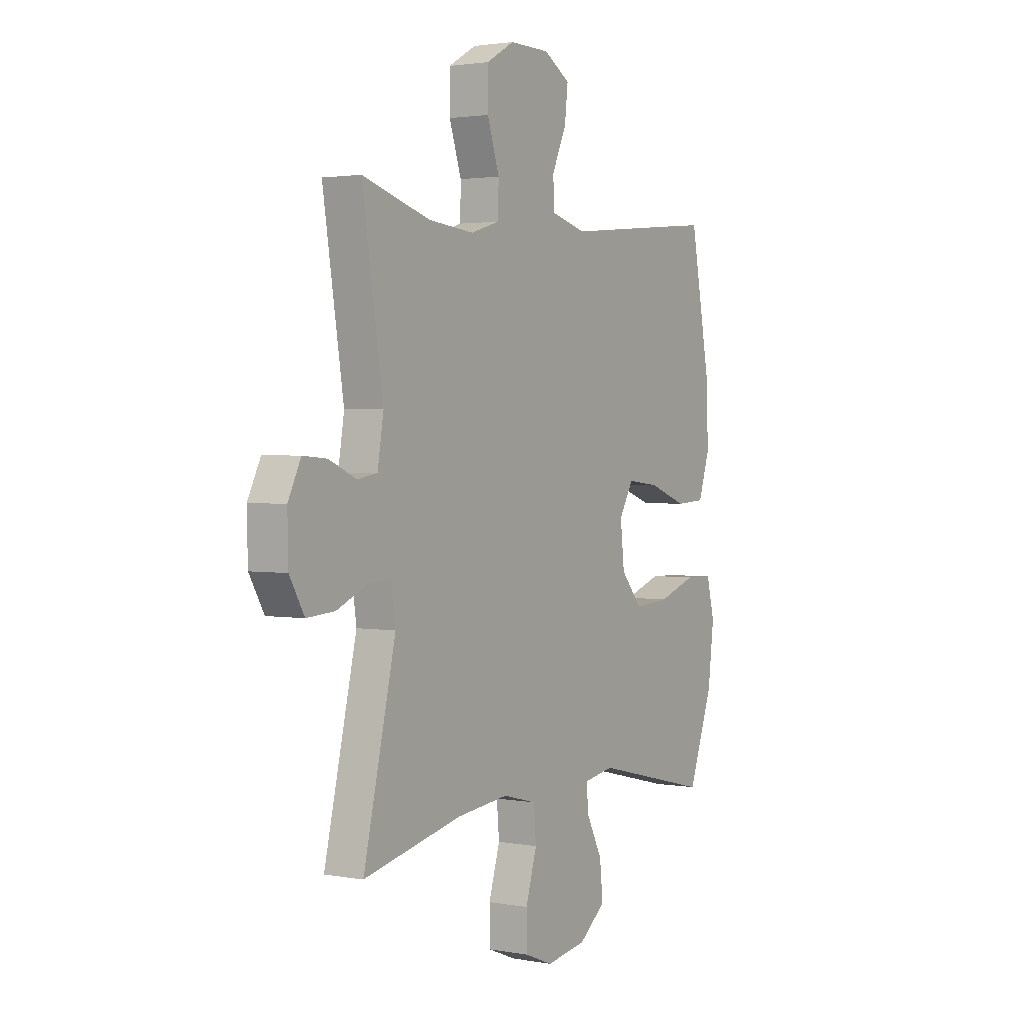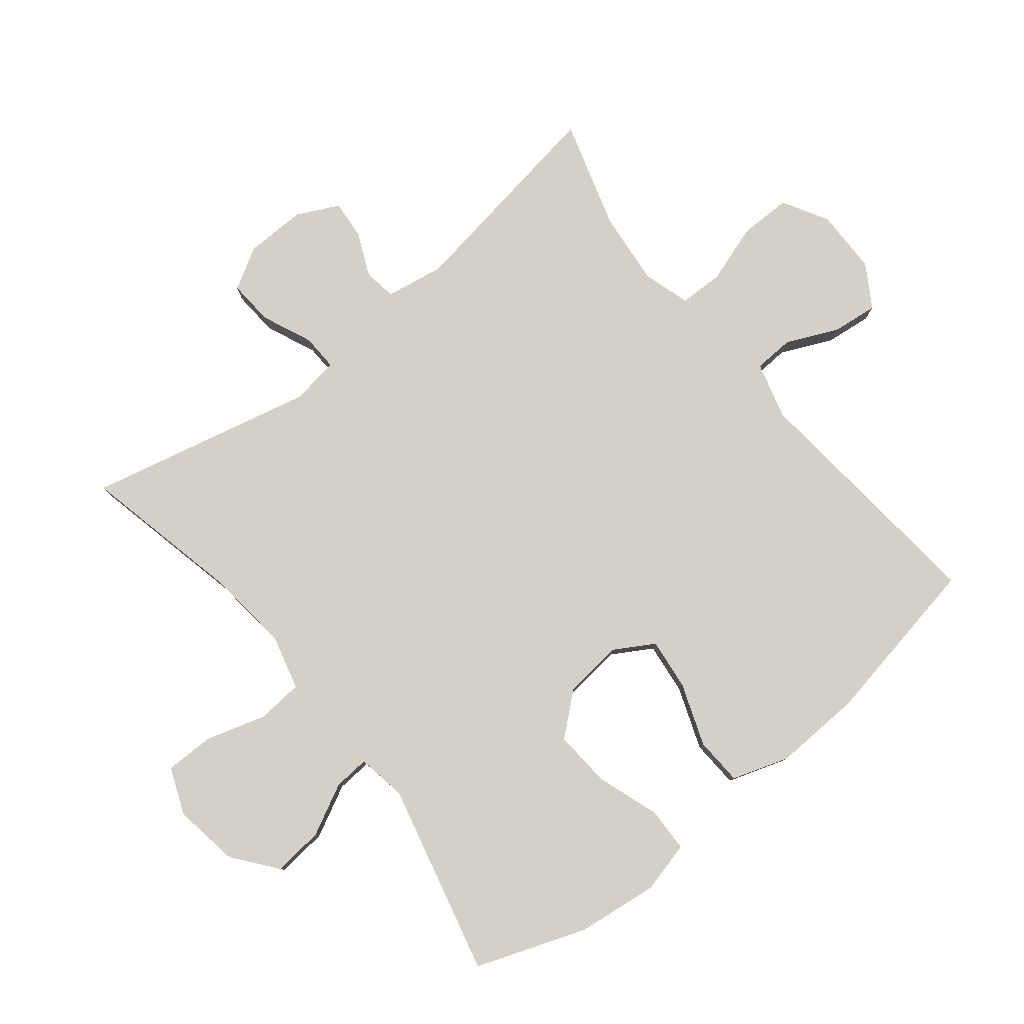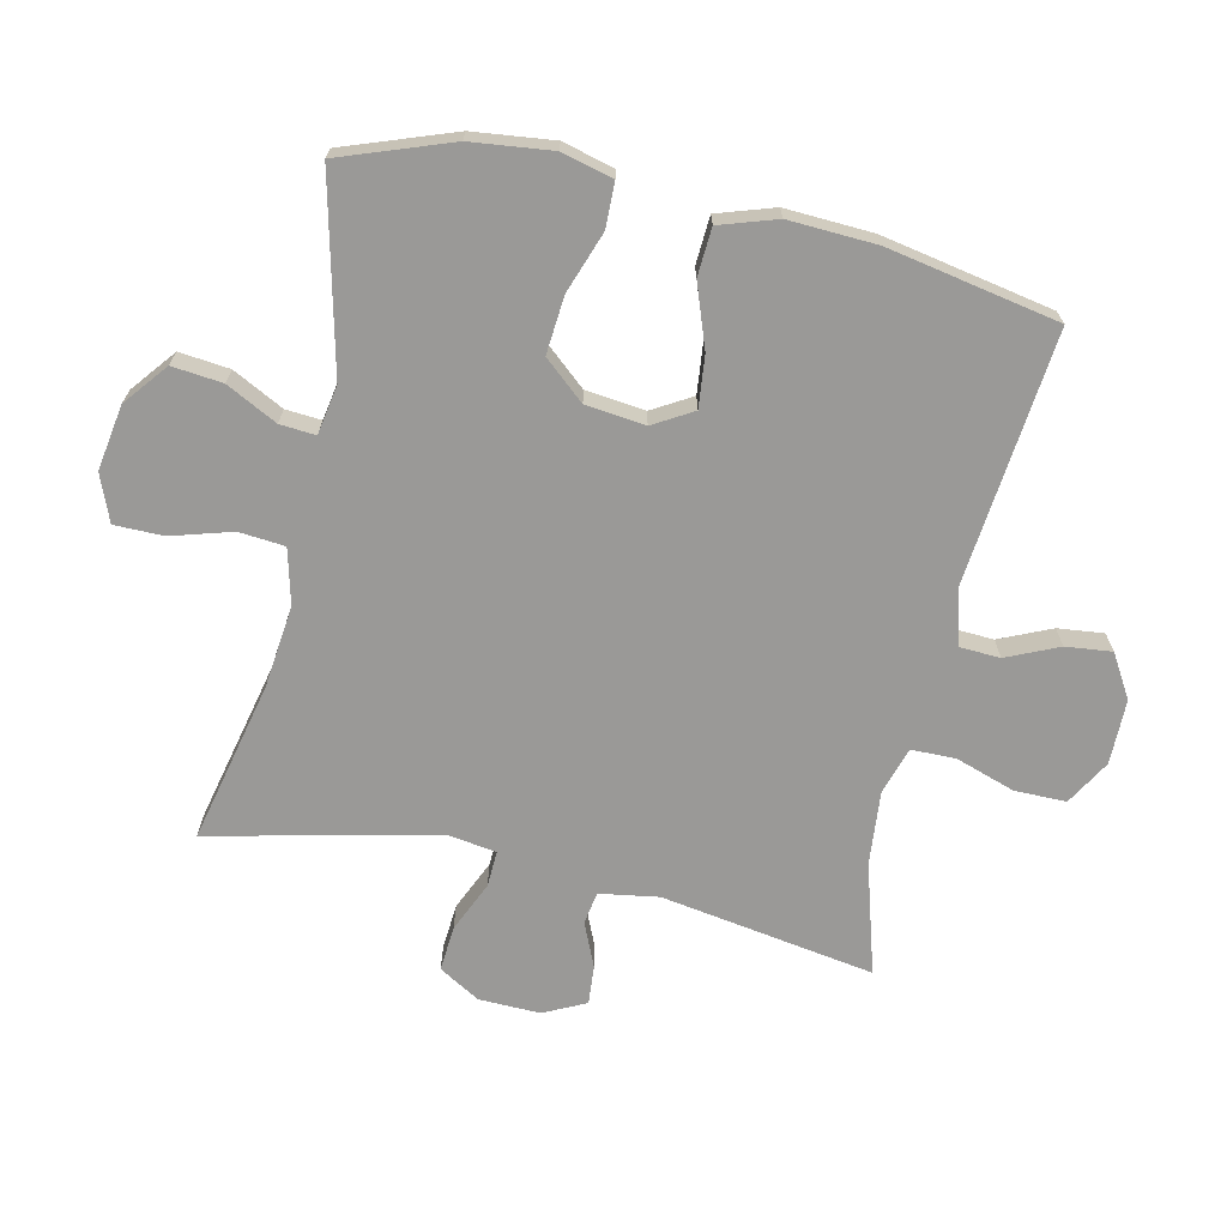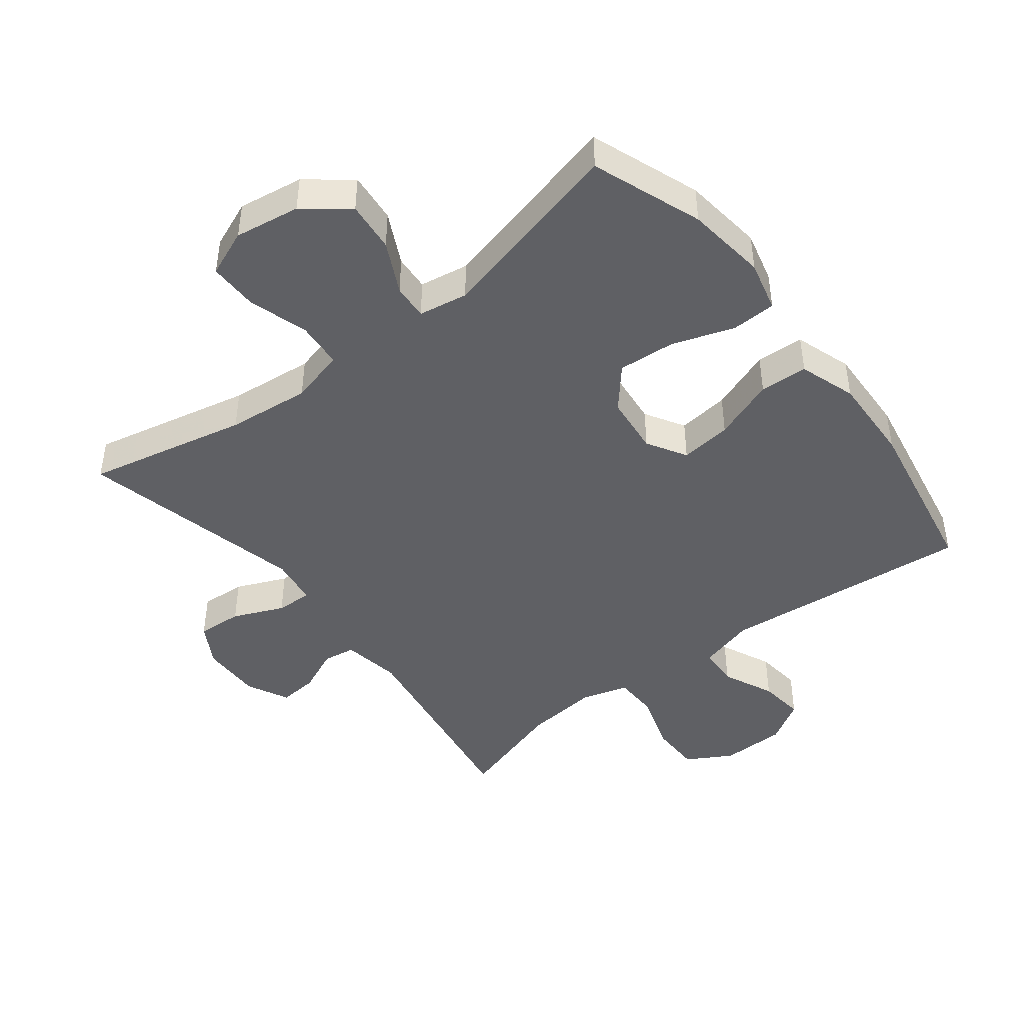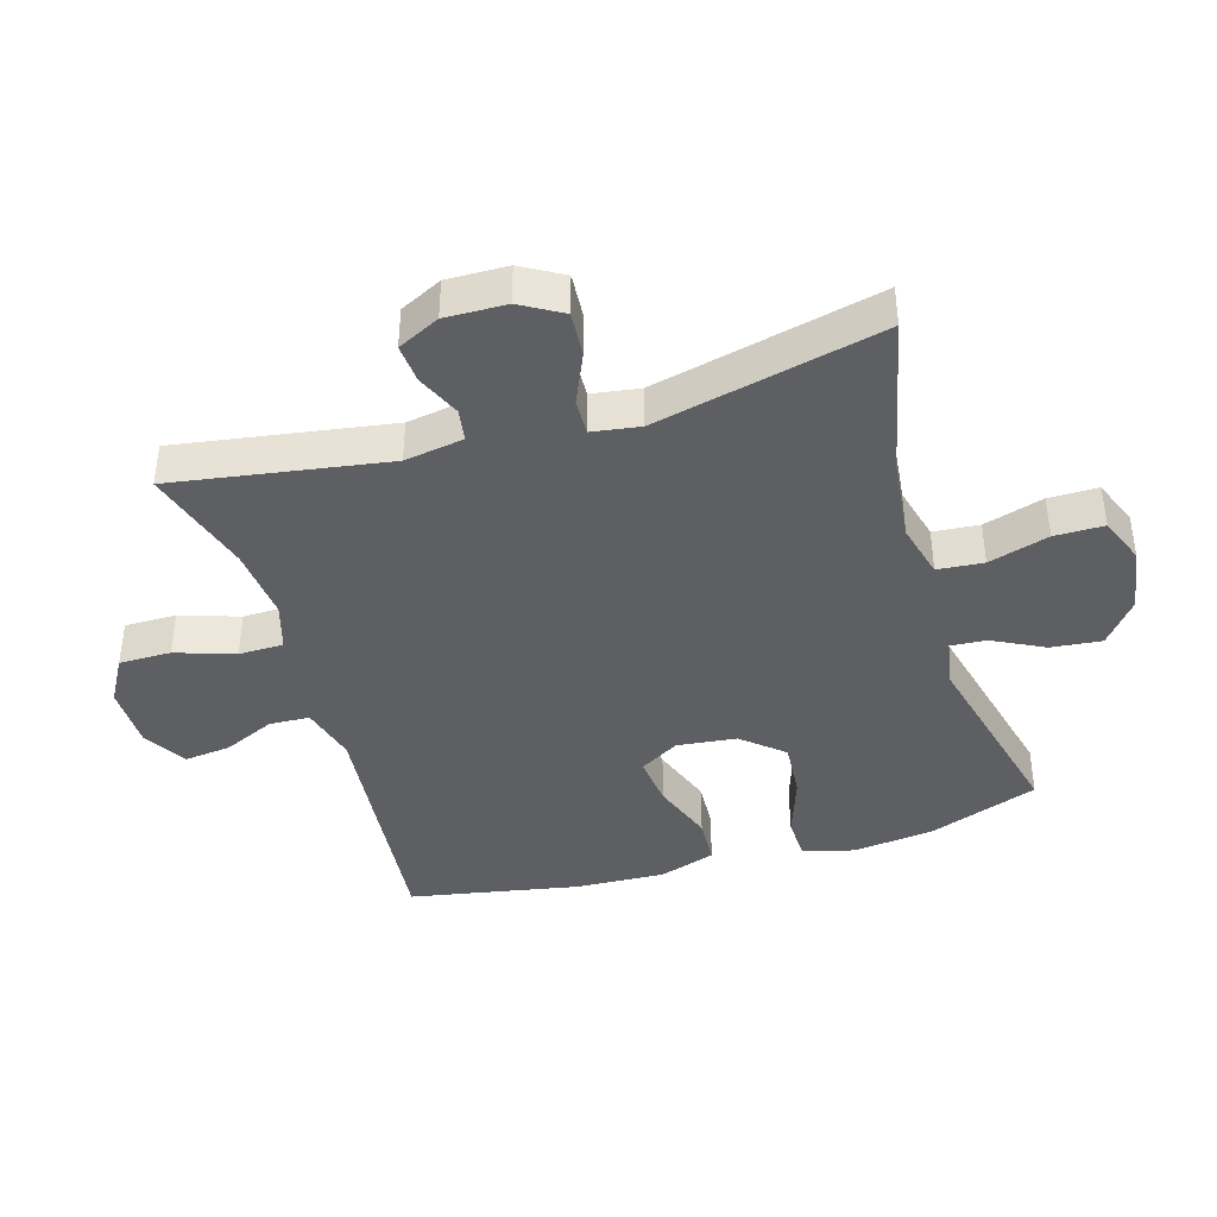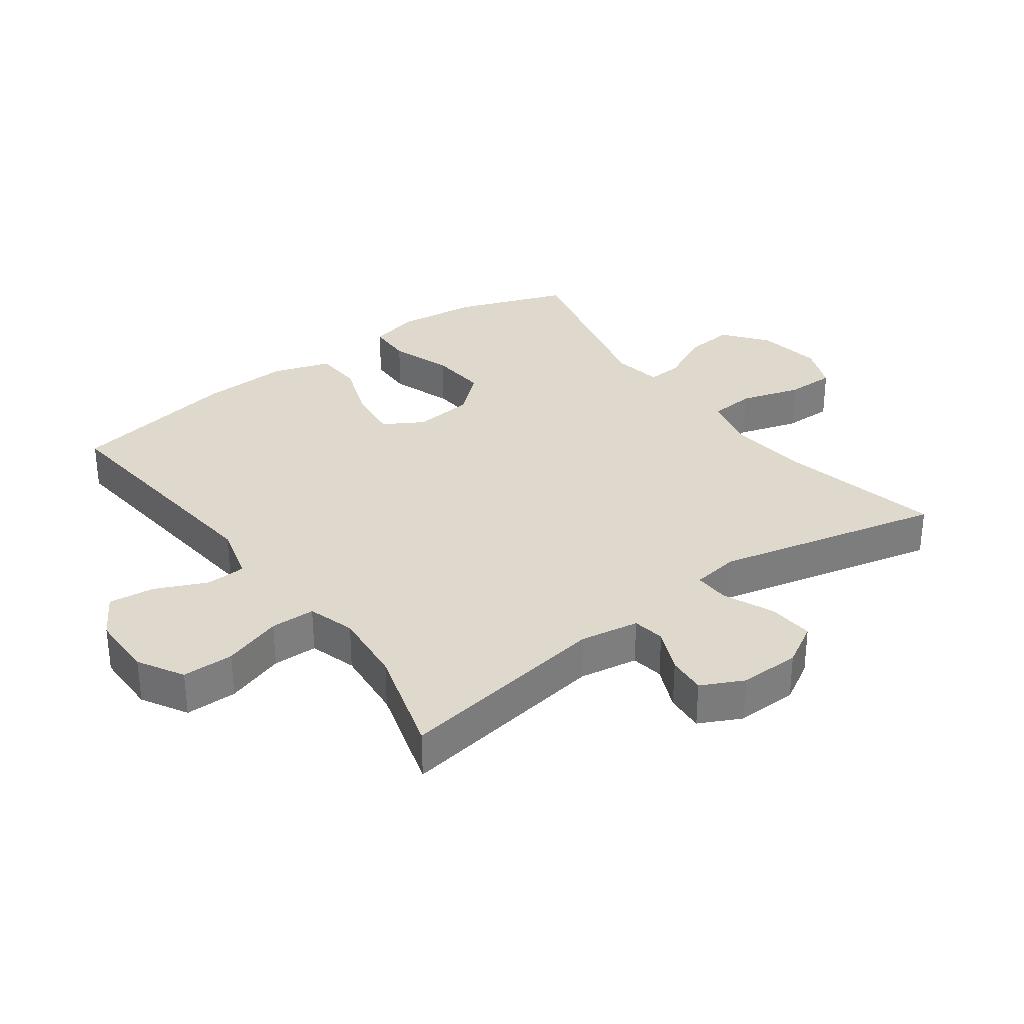
<metadata>
{"format":"obj","ext":"obj","renderer":"f3d","projection":"perspective","resolution":1024,"background":"white","views":[{"elev":2.2,"azim":122.3,"up":"+Z"},{"elev":80.0,"azim":-128.7,"up":"+Y"},{"elev":-68.9,"azim":-102.8,"up":"+Y"},{"elev":-44.7,"azim":-142.0,"up":"+Y"},{"elev":-40.6,"azim":106.6,"up":"+Y"},{"elev":32.0,"azim":53.7,"up":"+Y"}]}
</metadata>
<code>
v -0.5 0.07 -0.5
v -0.562 0.07 -0.33
v -0.577 0.07 -0.205
v -0.557 0.07 -0.126
v -0.488 0.07 -0.124
v -0.393 0.07 -0.157
v -0.304 0.07 -0.164
v -0.25 0.07 -0.101
v -0.24 0.07 -0.009
v -0.276 0.07 0.052
v -0.356 0.07 0.043
v -0.452 0.07 0.008
v -0.526 0.07 0.012
v -0.555 0.07 0.1
v -0.549 0.07 0.236
v -0.5 0.07 0.5
v -0.111 0.07 0.462
v -0.023 0.07 0.486
v -0.02 0.07 0.548
v -0.056 0.07 0.628
v -0.064 0.07 0.699
v 0.002 0.07 0.739
v 0.102 0.07 0.74
v 0.172 0.07 0.7
v 0.172 0.07 0.62
v 0.142 0.07 0.529
v 0.143 0.07 0.46
v 0.216 0.07 0.438
v 0.33 0.07 0.449
v 0.5 0.07 0.5
v 0.448 0.07 0.17
v 0.463 0.07 0.079
v 0.513 0.07 0.071
v 0.581 0.07 0.101
v 0.641 0.07 0.106
v 0.673 0.07 0.041
v 0.671 0.07 -0.053
v 0.634 0.07 -0.117
v 0.564 0.07 -0.112
v 0.486 0.07 -0.078
v 0.43 0.07 -0.076
v 0.419 0.07 -0.15
v 0.5 0.07 -0.5
v 0.252 0.07 -0.445
v 0.123 0.07 -0.431
v 0.038 0.07 -0.453
v 0.032 0.07 -0.524
v 0.06 0.07 -0.617
v 0.06 0.07 -0.693
v -0.012 0.07 -0.722
v -0.113 0.07 -0.706
v -0.18 0.07 -0.653
v -0.172 0.07 -0.575
v -0.132 0.07 -0.496
v -0.128 0.07 -0.441
v -0.204 0.07 -0.428
v -0.5 0 -0.5
v -0.562 0 -0.33
v -0.577 0 -0.205
v -0.557 0 -0.126
v -0.488 0 -0.124
v -0.393 0 -0.157
v -0.304 0 -0.164
v -0.25 0 -0.101
v -0.24 0 -0.009
v -0.276 0 0.052
v -0.356 0 0.043
v -0.452 0 0.008
v -0.526 0 0.012
v -0.555 0 0.1
v -0.549 0 0.236
v -0.5 0 0.5
v -0.111 0 0.462
v -0.023 0 0.486
v -0.02 0 0.548
v -0.056 0 0.628
v -0.064 0 0.699
v 0.002 0 0.739
v 0.102 0 0.74
v 0.172 0 0.7
v 0.172 0 0.62
v 0.142 0 0.529
v 0.143 0 0.46
v 0.216 0 0.438
v 0.33 0 0.449
v 0.5 0 0.5
v 0.448 0 0.17
v 0.463 0 0.079
v 0.513 0 0.071
v 0.581 0 0.101
v 0.641 0 0.106
v 0.673 0 0.041
v 0.671 0 -0.053
v 0.634 0 -0.117
v 0.564 0 -0.112
v 0.486 0 -0.078
v 0.43 0 -0.076
v 0.419 0 -0.15
v 0.5 0 -0.5
v 0.252 0 -0.445
v 0.123 0 -0.431
v 0.038 0 -0.453
v 0.032 0 -0.524
v 0.06 0 -0.617
v 0.06 0 -0.693
v -0.012 0 -0.722
v -0.113 0 -0.706
v -0.18 0 -0.653
v -0.172 0 -0.575
v -0.132 0 -0.496
v -0.128 0 -0.441
v -0.204 0 -0.428
f 52 53 54
f 51 52 54
f 50 51 54
f 49 50 54
f 48 49 54
f 47 48 54
f 46 47 54 55
f 45 46 55 56
f 42 43 44
f 41 42 44 45
f 38 39 40
f 37 38 40
f 36 37 40
f 35 36 40
f 34 35 40
f 33 34 40
f 32 33 40 41
f 41 45 56
f 32 41 56
f 31 32 56
f 24 25 26
f 23 24 26
f 22 23 26
f 21 22 26
f 20 21 26
f 19 20 26
f 18 19 26 27
f 17 18 27 28
f 15 16 17
f 14 15 17
f 13 14 17
f 12 13 17
f 11 12 17
f 10 11 17 28
f 4 5 6
f 3 4 6
f 2 3 6
f 1 2 6
f 56 1 6
f 56 6 7
f 56 7 8
f 31 56 8
f 30 31 8
f 29 30 8
f 9 10 28 29
f 8 9 29
f 110 109 108
f 110 108 107
f 110 107 106
f 110 106 105
f 110 105 104
f 110 104 103
f 111 110 103 102
f 112 111 102 101
f 100 99 98
f 101 100 98 97
f 96 95 94
f 96 94 93
f 96 93 92
f 96 92 91
f 96 91 90
f 96 90 89
f 97 96 89 88
f 112 101 97
f 112 97 88
f 112 88 87
f 82 81 80
f 82 80 79
f 82 79 78
f 82 78 77
f 82 77 76
f 82 76 75
f 83 82 75 74
f 84 83 74 73
f 73 72 71
f 73 71 70
f 73 70 69
f 73 69 68
f 73 68 67
f 84 73 67 66
f 62 61 60
f 62 60 59
f 62 59 58
f 62 58 57
f 62 57 112
f 63 62 112
f 64 63 112
f 64 112 87
f 64 87 86
f 64 86 85
f 85 84 66 65
f 85 65 64
f 1 57 58 2
f 2 58 59 3
f 3 59 60 4
f 4 60 61 5
f 5 61 62 6
f 6 62 63 7
f 7 63 64 8
f 8 64 65 9
f 9 65 66 10
f 10 66 67 11
f 11 67 68 12
f 12 68 69 13
f 13 69 70 14
f 14 70 71 15
f 15 71 72 16
f 16 72 73 17
f 17 73 74 18
f 18 74 75 19
f 19 75 76 20
f 20 76 77 21
f 21 77 78 22
f 22 78 79 23
f 23 79 80 24
f 24 80 81 25
f 25 81 82 26
f 26 82 83 27
f 27 83 84 28
f 28 84 85 29
f 29 85 86 30
f 30 86 87 31
f 31 87 88 32
f 32 88 89 33
f 33 89 90 34
f 34 90 91 35
f 35 91 92 36
f 36 92 93 37
f 37 93 94 38
f 38 94 95 39
f 39 95 96 40
f 40 96 97 41
f 41 97 98 42
f 42 98 99 43
f 43 99 100 44
f 44 100 101 45
f 45 101 102 46
f 46 102 103 47
f 47 103 104 48
f 48 104 105 49
f 49 105 106 50
f 50 106 107 51
f 51 107 108 52
f 52 108 109 53
f 53 109 110 54
f 54 110 111 55
f 55 111 112 56
f 56 112 57 1

</code>
